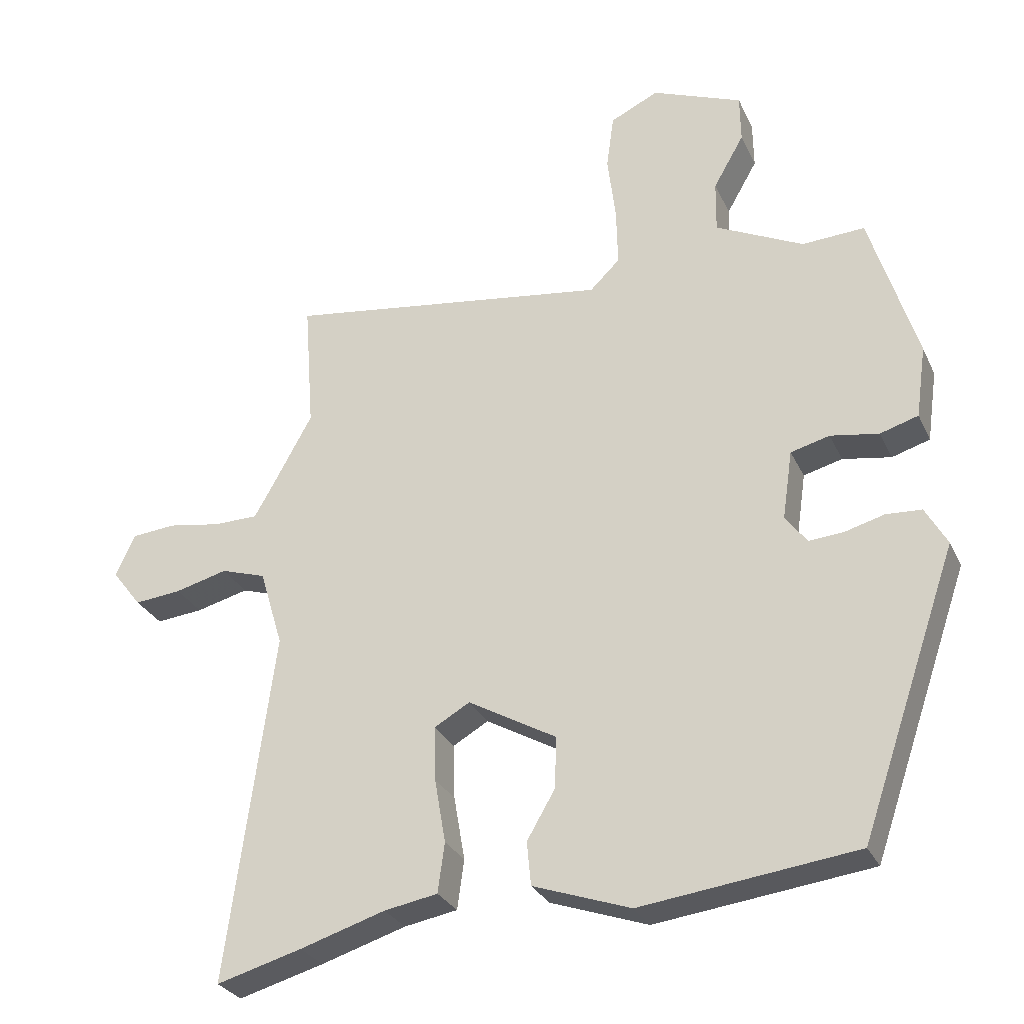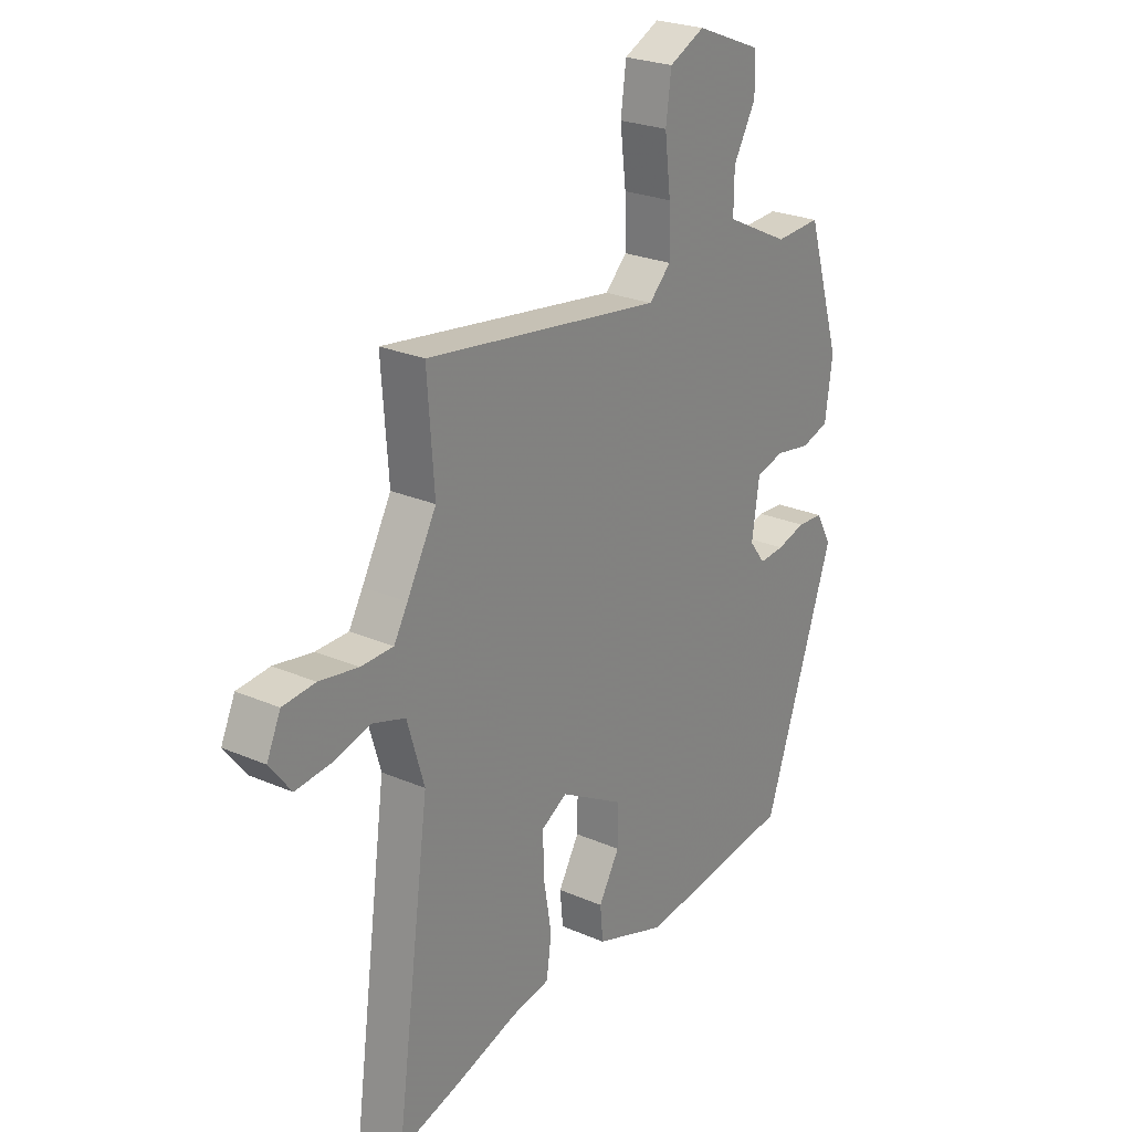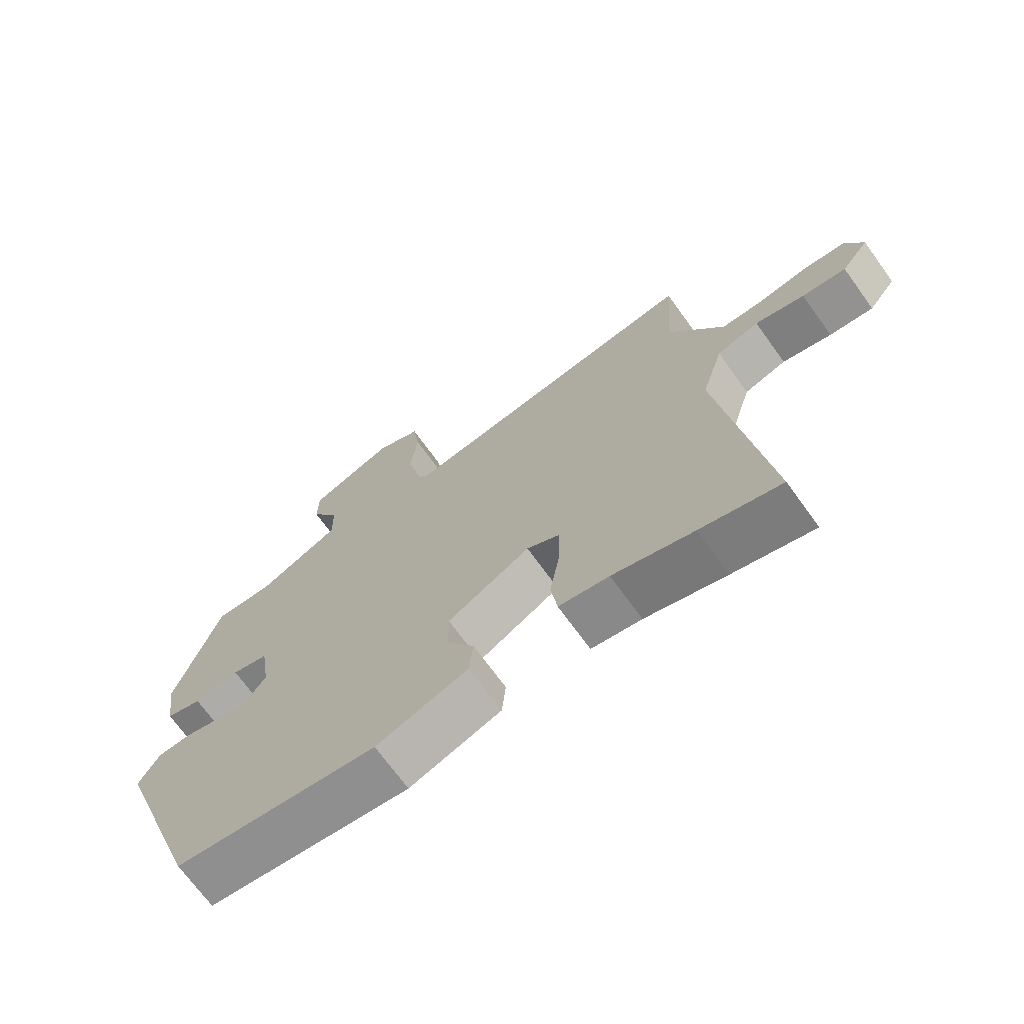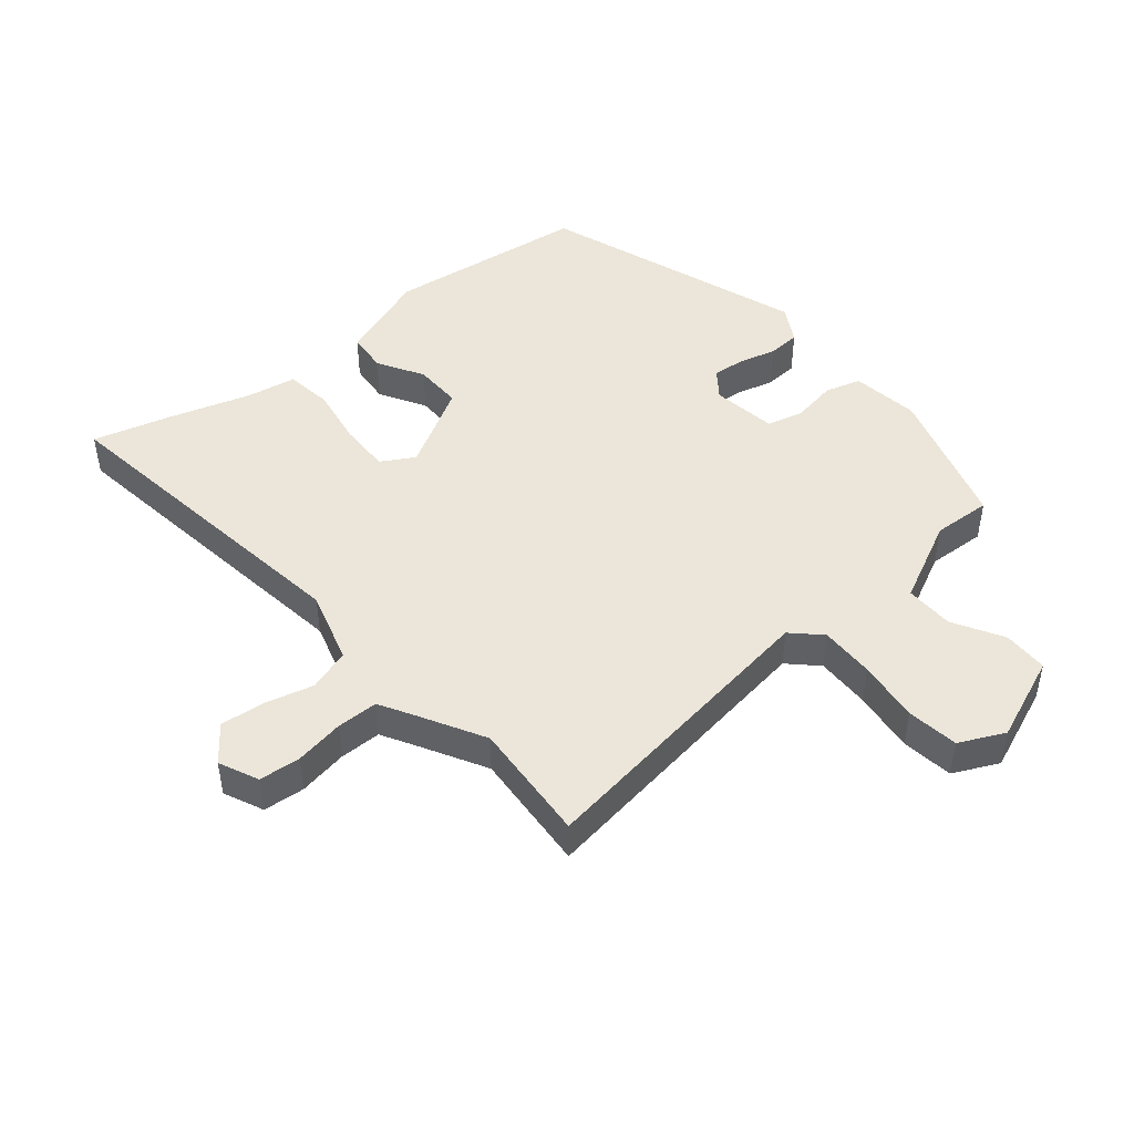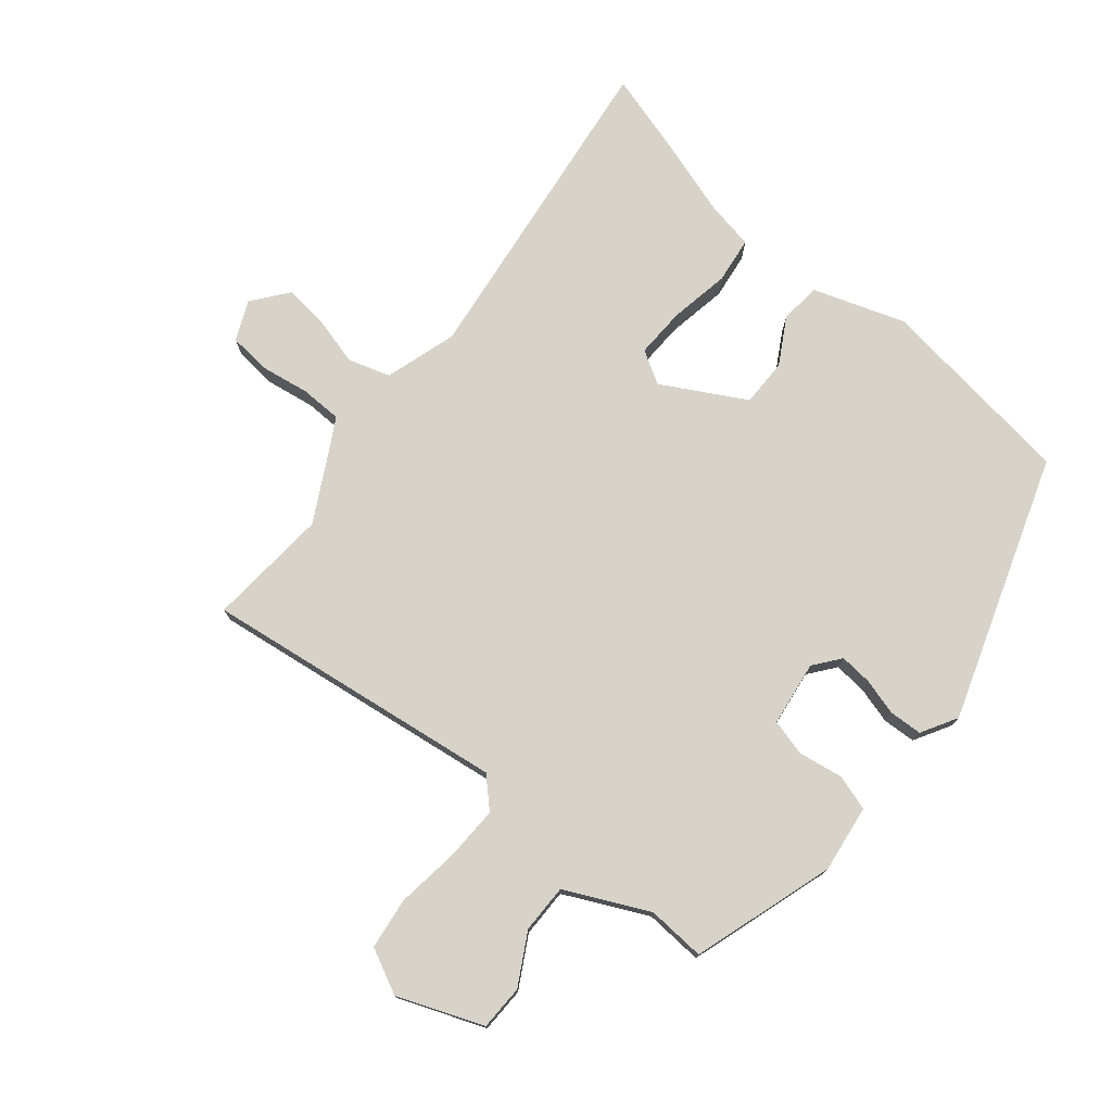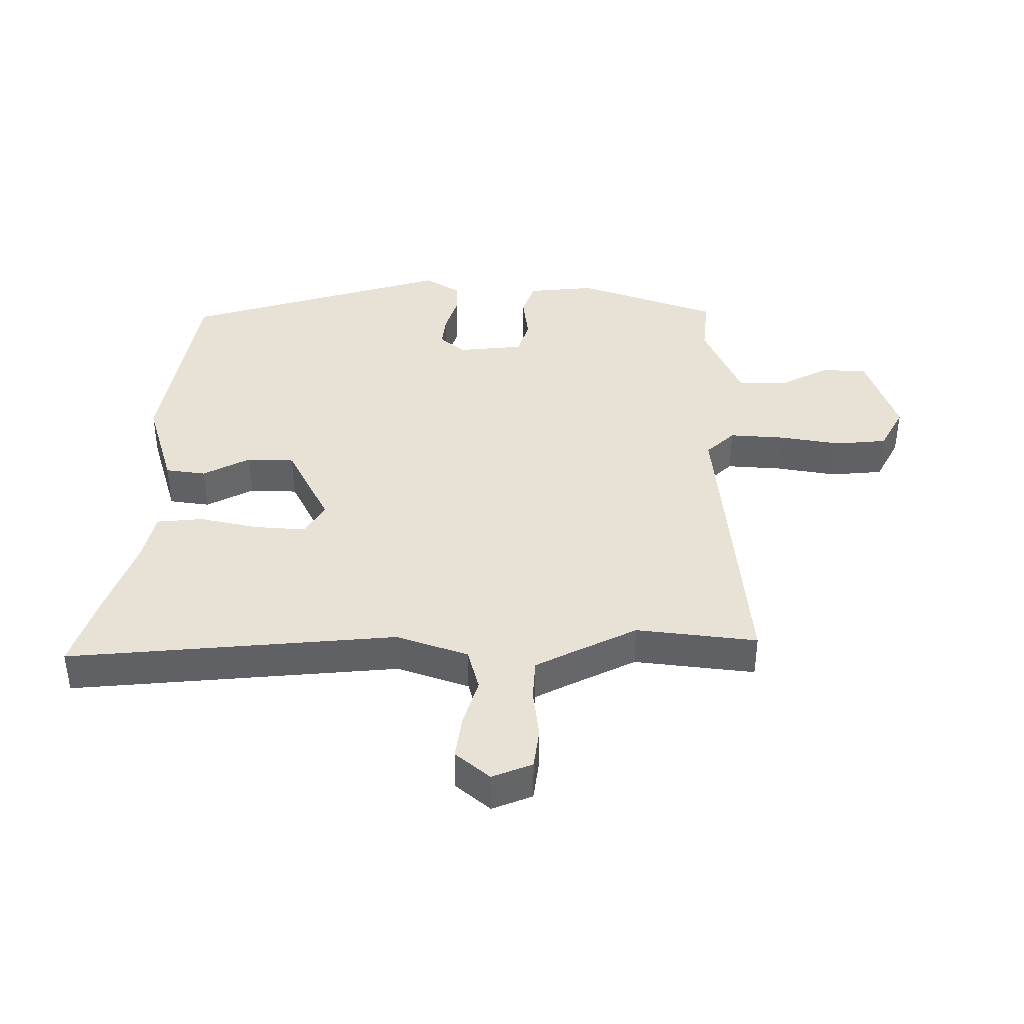
<metadata>
{"format":"obj","ext":"obj","renderer":"f3d","projection":"perspective","resolution":1024,"background":"white","views":[{"elev":-28.8,"azim":21.3,"up":"+Z"},{"elev":24.8,"azim":-54.6,"up":"+Z"},{"elev":-70.6,"azim":-144.1,"up":"+Z"},{"elev":46.8,"azim":-39.9,"up":"+Y"},{"elev":75.9,"azim":39.9,"up":"+Y"},{"elev":40.3,"azim":-87.2,"up":"+Y"}]}
</metadata>
<code>
v -0.49 0.07 0.364
v -0.504 0.07 0.555
v -0.028 0.07 0.488
v 0.016 0.07 0.531
v 0.014 0.07 0.617
v 0.002 0.07 0.715
v 0.013 0.07 0.796
v 0.084 0.07 0.83
v 0.217 0.07 0.777
v 0.218 0.07 0.706
v 0.173 0.07 0.627
v 0.172 0.07 0.551
v 0.301 0.07 0.488
v 0.393 0.07 0.493
v 0.462 0.07 0.269
v 0.447 0.07 0.163
v 0.391 0.07 0.146
v 0.32 0.07 0.158
v 0.263 0.07 0.143
v 0.248 0.07 0.041
v 0.28 0.07 -0.001
v 0.331 0.07 0.003
v 0.389 0.07 0.019
v 0.441 0.07 0.016
v 0.473 0.07 -0.041
v 0.33 0.07 -0.455
v 0.014 0.07 -0.495
v -0.129 0.07 -0.445
v -0.135 0.07 -0.381
v -0.093 0.07 -0.309
v -0.092 0.07 -0.234
v -0.221 0.07 -0.161
v -0.273 0.07 -0.191
v -0.271 0.07 -0.271
v -0.255 0.07 -0.365
v -0.265 0.07 -0.438
v -0.343 0.07 -0.452
v -0.468 0.07 -0.491
v -0.593 0.07 -0.526
v -0.524 0.07 -0.012
v -0.558 0.07 0.102
v -0.624 0.07 0.123
v -0.701 0.07 0.103
v -0.77 0.07 0.096
v -0.813 0.07 0.152
v -0.785 0.07 0.214
v -0.72 0.07 0.22
v -0.642 0.07 0.207
v -0.577 0.07 0.208
v -0.549 0.07 0.257
v -0.49 0 0.364
v -0.504 0 0.555
v -0.028 0 0.488
v 0.016 0 0.531
v 0.014 0 0.617
v 0.002 0 0.715
v 0.013 0 0.796
v 0.084 0 0.83
v 0.217 0 0.777
v 0.218 0 0.706
v 0.173 0 0.627
v 0.172 0 0.551
v 0.301 0 0.488
v 0.393 0 0.493
v 0.462 0 0.269
v 0.447 0 0.163
v 0.391 0 0.146
v 0.32 0 0.158
v 0.263 0 0.143
v 0.248 0 0.041
v 0.28 0 -0.001
v 0.331 0 0.003
v 0.389 0 0.019
v 0.441 0 0.016
v 0.473 0 -0.041
v 0.33 0 -0.455
v 0.014 0 -0.495
v -0.129 0 -0.445
v -0.135 0 -0.381
v -0.093 0 -0.309
v -0.092 0 -0.234
v -0.221 0 -0.161
v -0.273 0 -0.191
v -0.271 0 -0.271
v -0.255 0 -0.365
v -0.265 0 -0.438
v -0.343 0 -0.452
v -0.468 0 -0.491
v -0.593 0 -0.526
v -0.524 0 -0.012
v -0.558 0 0.102
v -0.624 0 0.123
v -0.701 0 0.103
v -0.77 0 0.096
v -0.813 0 0.152
v -0.785 0 0.214
v -0.72 0 0.22
v -0.642 0 0.207
v -0.577 0 0.208
v -0.549 0 0.257
f 46 47 48
f 45 46 48
f 44 45 48
f 43 44 48
f 42 43 48
f 41 42 48 49
f 40 41 49 50
f 37 38 39 40
f 40 50 1
f 37 40 1
f 36 37 1
f 35 36 1
f 34 35 1
f 28 29 30
f 27 28 30
f 26 27 30
f 25 26 30
f 24 25 30
f 23 24 30
f 22 23 30
f 21 22 30 31
f 20 21 31 32
f 16 17 18
f 15 16 18
f 14 15 18
f 13 14 18
f 12 13 18 19
f 9 10 11
f 8 9 11
f 7 8 11
f 6 7 11
f 5 6 11
f 4 5 11 12
f 19 20 32
f 12 19 32
f 4 12 32
f 3 4 32
f 33 34 1 2
f 2 3 32 33
f 98 97 96
f 98 96 95
f 98 95 94
f 98 94 93
f 98 93 92
f 99 98 92 91
f 100 99 91 90
f 90 89 88 87
f 51 100 90
f 51 90 87
f 51 87 86
f 51 86 85
f 51 85 84
f 80 79 78
f 80 78 77
f 80 77 76
f 80 76 75
f 80 75 74
f 80 74 73
f 80 73 72
f 81 80 72 71
f 82 81 71 70
f 68 67 66
f 68 66 65
f 68 65 64
f 68 64 63
f 69 68 63 62
f 61 60 59
f 61 59 58
f 61 58 57
f 61 57 56
f 61 56 55
f 62 61 55 54
f 82 70 69
f 82 69 62
f 82 62 54
f 82 54 53
f 52 51 84 83
f 83 82 53 52
f 1 51 52 2
f 2 52 53 3
f 3 53 54 4
f 4 54 55 5
f 5 55 56 6
f 6 56 57 7
f 7 57 58 8
f 8 58 59 9
f 9 59 60 10
f 10 60 61 11
f 11 61 62 12
f 12 62 63 13
f 13 63 64 14
f 14 64 65 15
f 15 65 66 16
f 16 66 67 17
f 17 67 68 18
f 18 68 69 19
f 19 69 70 20
f 20 70 71 21
f 21 71 72 22
f 22 72 73 23
f 23 73 74 24
f 24 74 75 25
f 25 75 76 26
f 26 76 77 27
f 27 77 78 28
f 28 78 79 29
f 29 79 80 30
f 30 80 81 31
f 31 81 82 32
f 32 82 83 33
f 33 83 84 34
f 34 84 85 35
f 35 85 86 36
f 36 86 87 37
f 37 87 88 38
f 38 88 89 39
f 39 89 90 40
f 40 90 91 41
f 41 91 92 42
f 42 92 93 43
f 43 93 94 44
f 44 94 95 45
f 45 95 96 46
f 46 96 97 47
f 47 97 98 48
f 48 98 99 49
f 49 99 100 50
f 50 100 51 1

</code>
